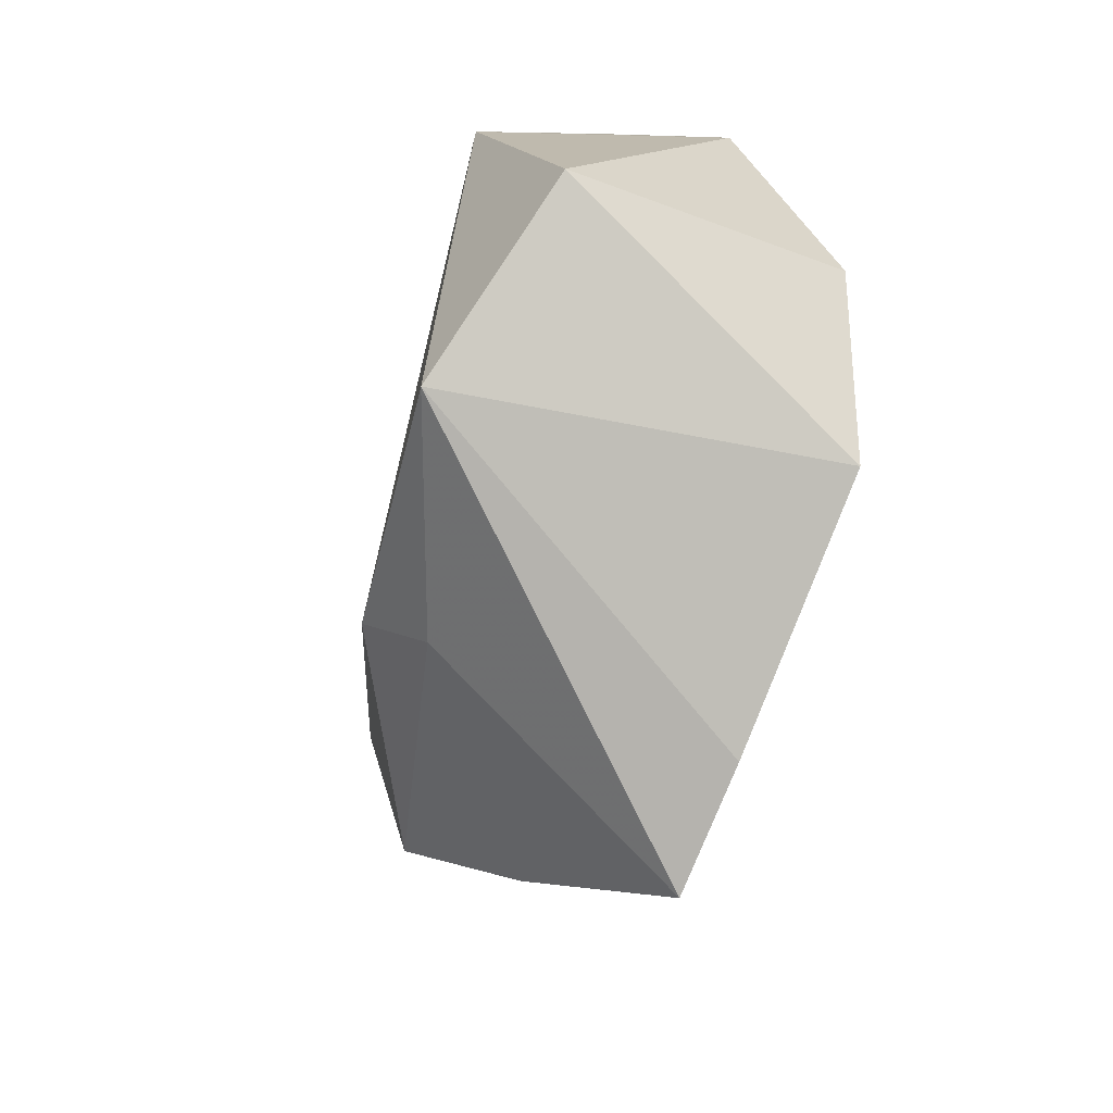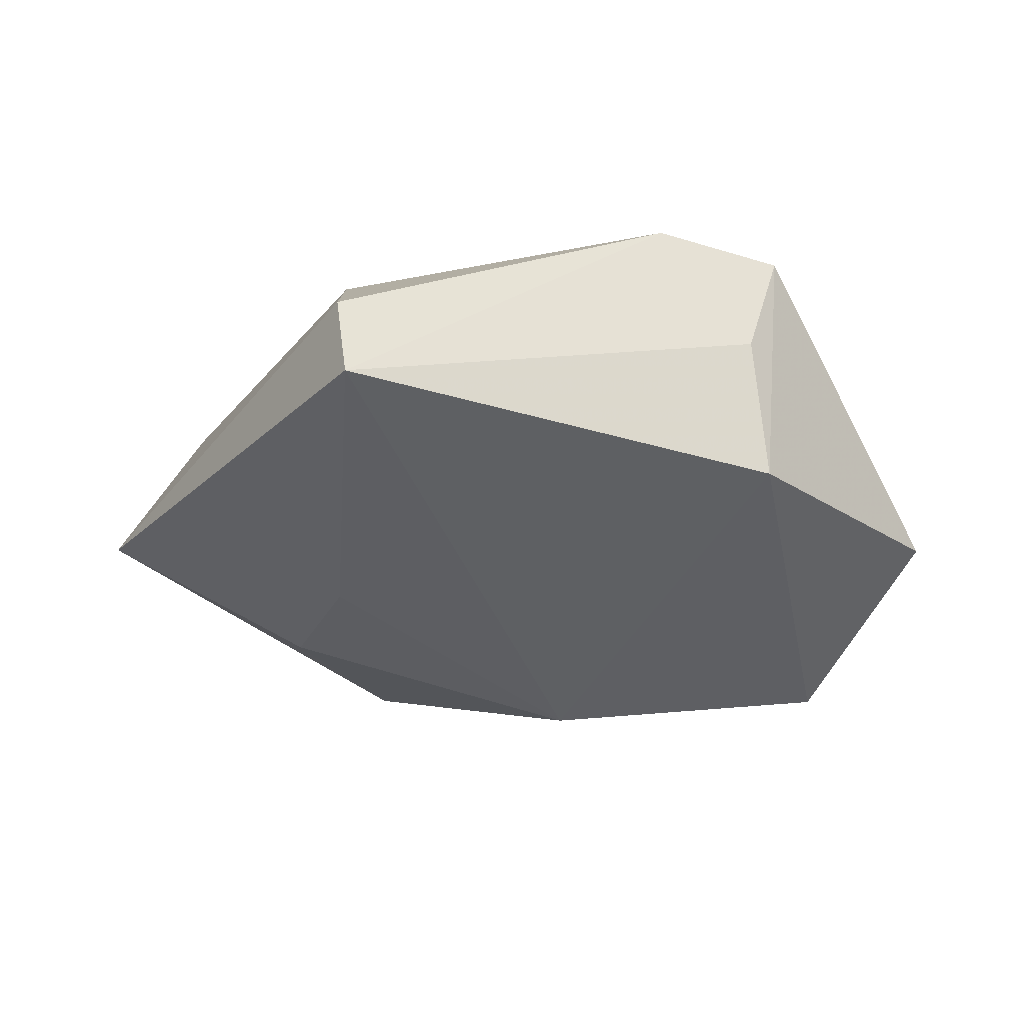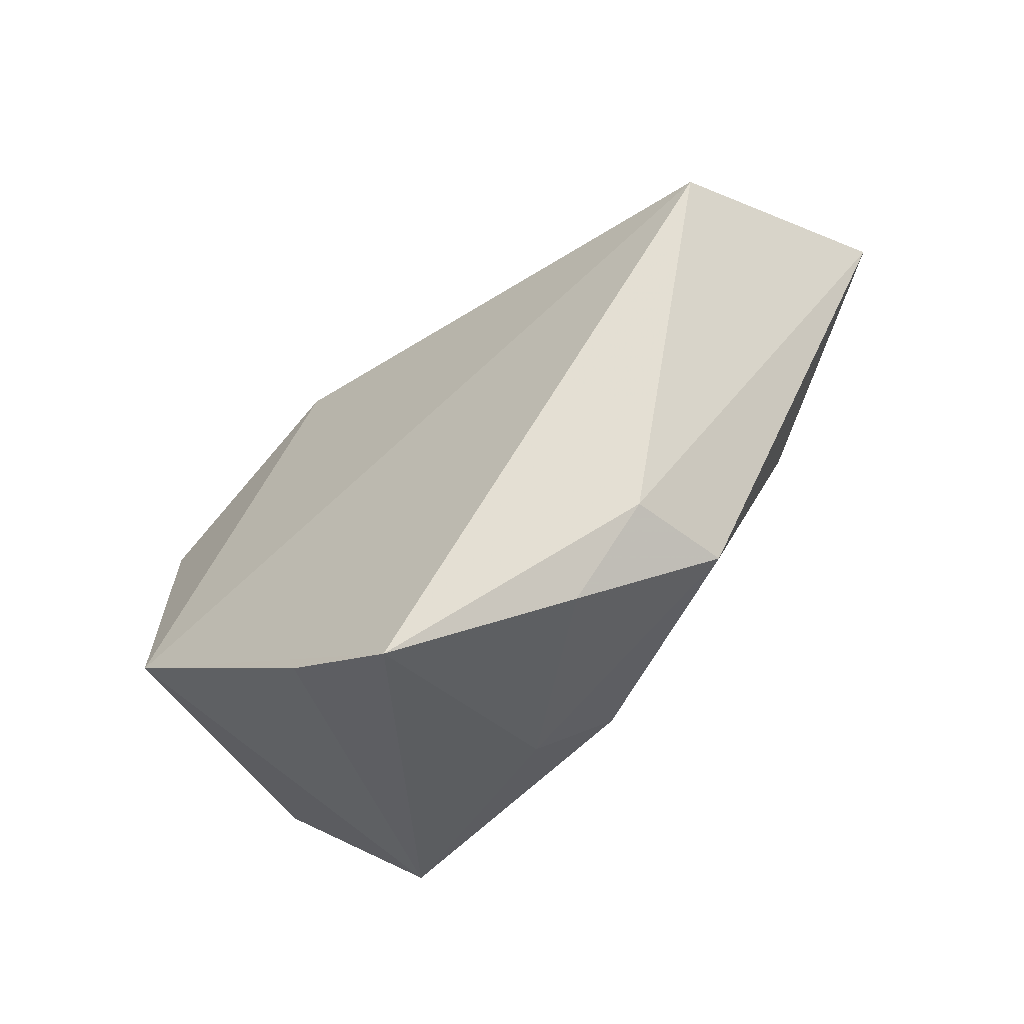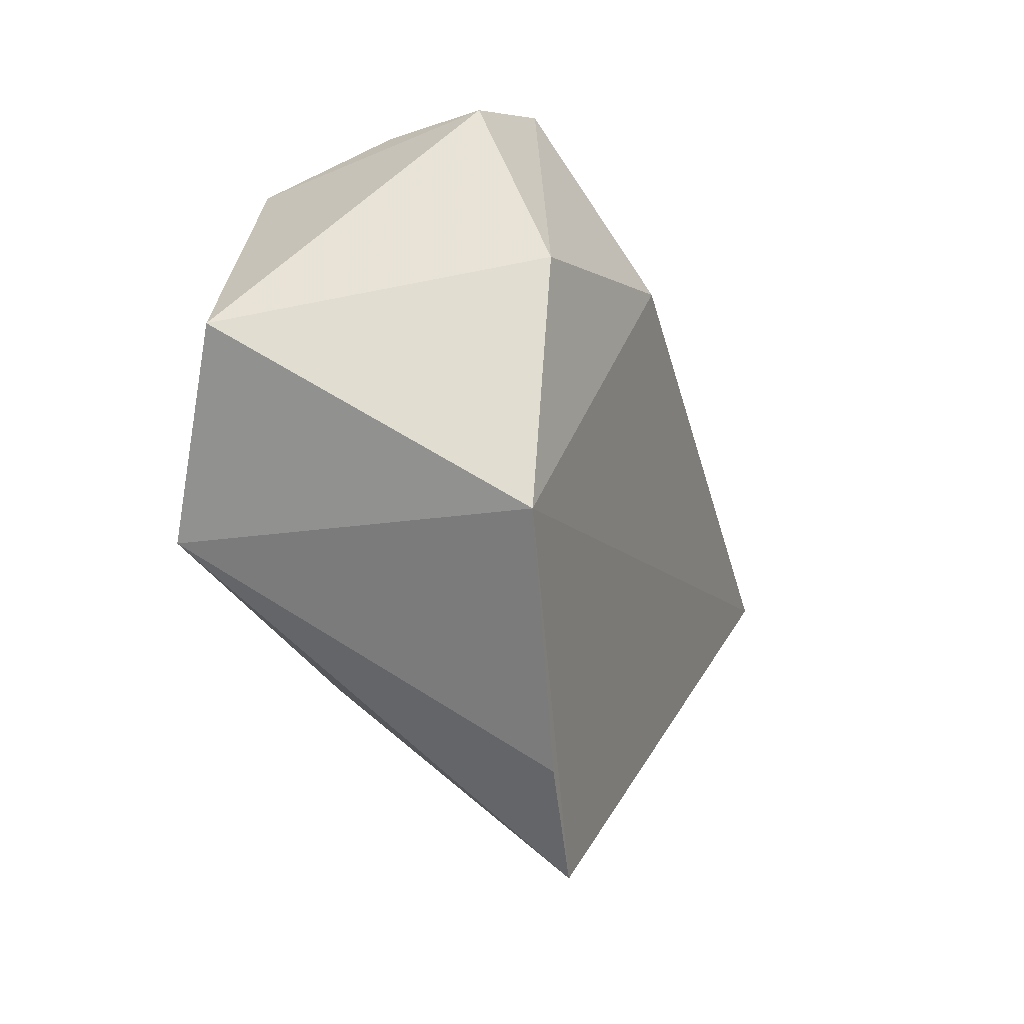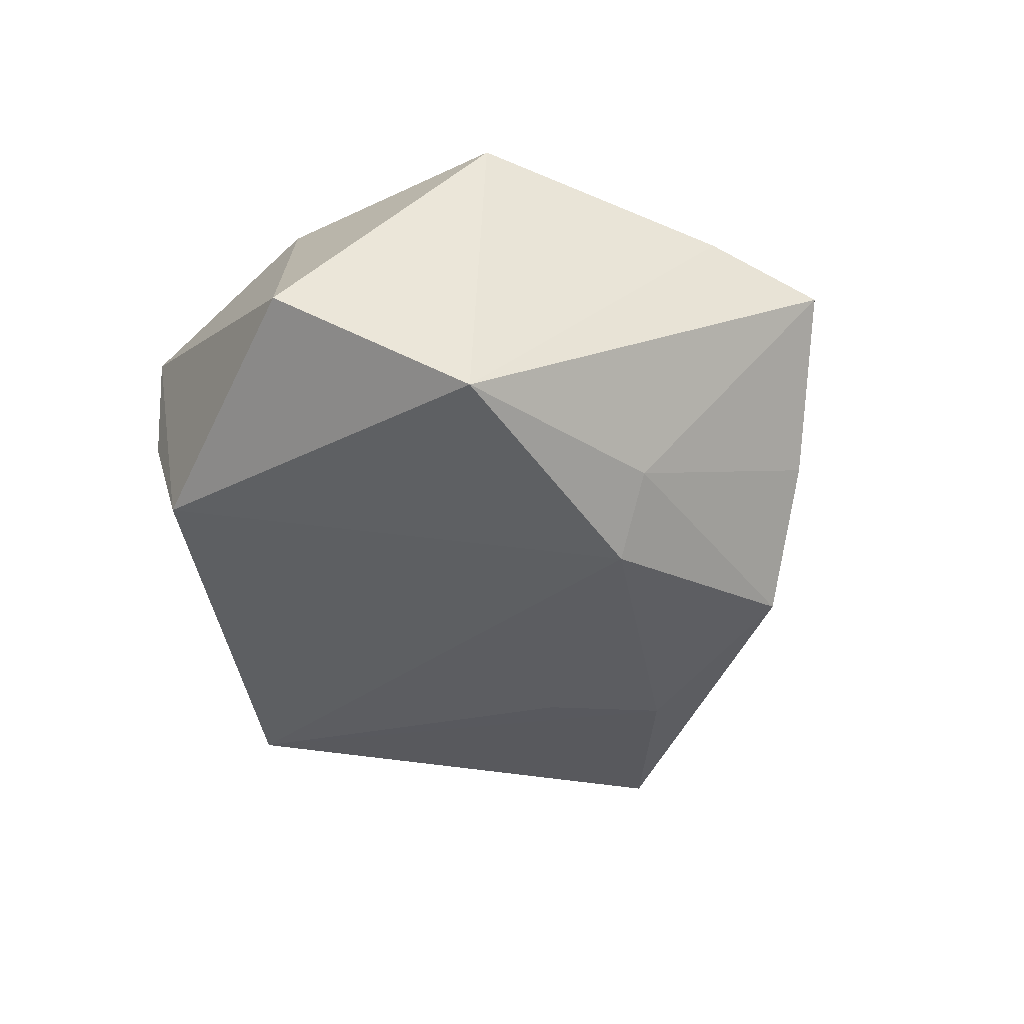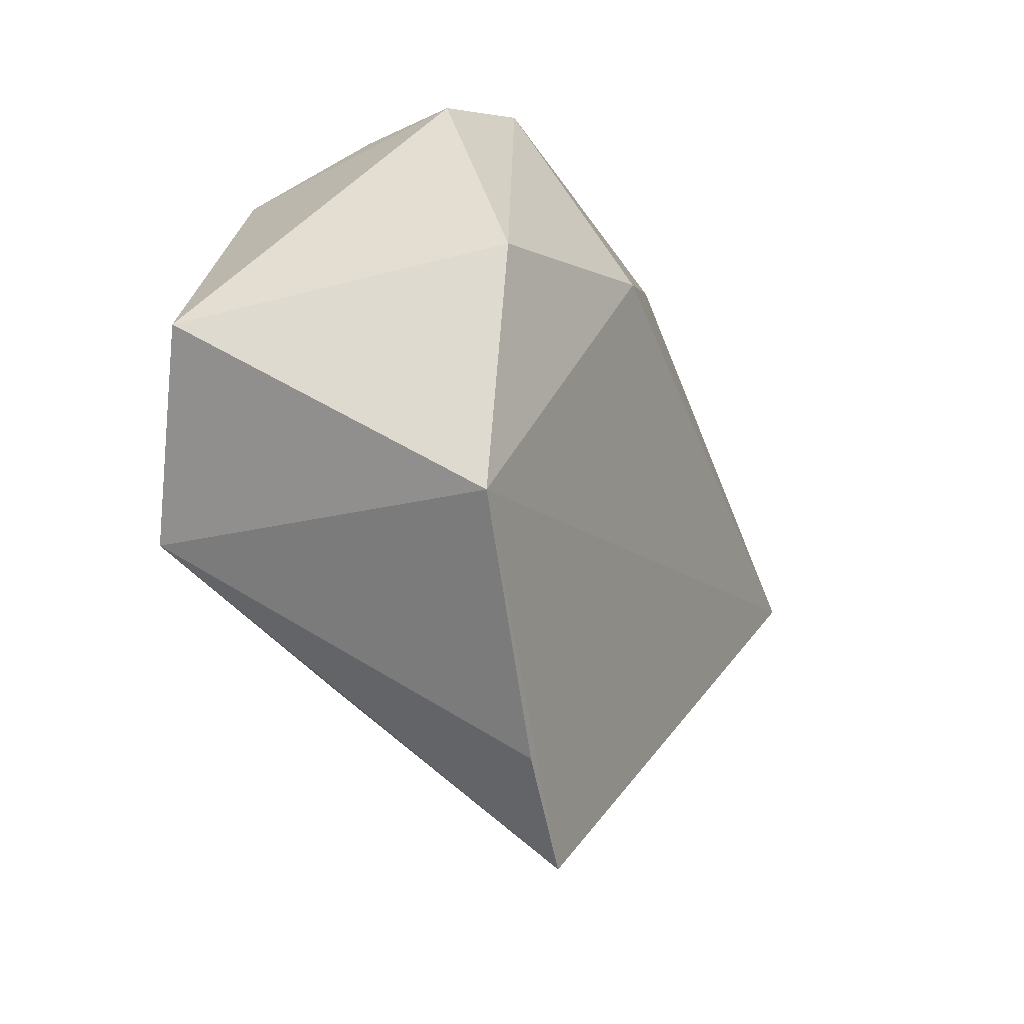
<metadata>
{"format":"obj","ext":"obj","renderer":"f3d","projection":"perspective","resolution":1024,"background":"white","views":[{"elev":-37.8,"azim":-104.4,"up":"+Y"},{"elev":-34.5,"azim":-176.7,"up":"+Z"},{"elev":-69.8,"azim":44.3,"up":"+Y"},{"elev":-19.3,"azim":-66.2,"up":"+Y"},{"elev":-48.3,"azim":-64.9,"up":"+Z"},{"elev":-21.6,"azim":-60.3,"up":"+Y"}]}
</metadata>
<code>
v -0.02872 0.03118 0.01056
v 0.05536 0.0003371 -0.006674
v -0.02508 0.03217 -0.002098
v -0.0006013 -0.02021 -0.02212
v 0.02618 0.0009577 -0.01522
v 0.02272 -0.03353 -0.0009557
v -0.02641 0.02713 -0.01706
v 0.03286 -0.01132 -0.01506
v -0.03291 0.009646 0.02079
v -0.04589 0.002822 -0.01236
v -0.01439 -0.04007 0.01294
v 0.02273 0.0312 0.009335
v 0.02076 0.04113 -0.01096
v -0.03497 -0.01843 0.01952
v -0.007412 0.01571 0.02246
v 0.04719 -0.005665 0.01464
v 0.02407 -0.0312 -0.01215
v -0.003269 -0.04919 0.01001
v -0.03267 -0.01566 -0.02291
v -0.007304 -0.02627 -0.01649
v 0.02184 0.04259 -0.002264
v 0.01232 -0.04016 -0.002054
v -0.0152 0.03678 0.01145
f 8 2 17
f 13 2 8
f 21 12 16
f 16 2 21
f 21 2 13
f 13 23 21
f 21 23 12
f 9 23 1
f 13 7 3
f 3 23 13
f 3 7 1
f 1 23 3
f 4 7 13
f 19 7 4
f 4 8 17
f 16 12 15
f 12 23 15
f 23 9 15
f 14 15 9
f 14 18 16
f 16 15 14
f 16 18 6
f 17 2 6
f 6 2 16
f 13 8 5
f 5 4 13
f 8 4 5
f 20 18 19
f 19 4 20
f 20 4 17
f 19 14 10
f 10 14 9
f 10 7 19
f 10 9 1
f 1 7 10
f 19 18 11
f 11 14 19
f 18 14 11
f 22 20 17
f 18 20 22
f 17 6 22
f 22 6 18

</code>
